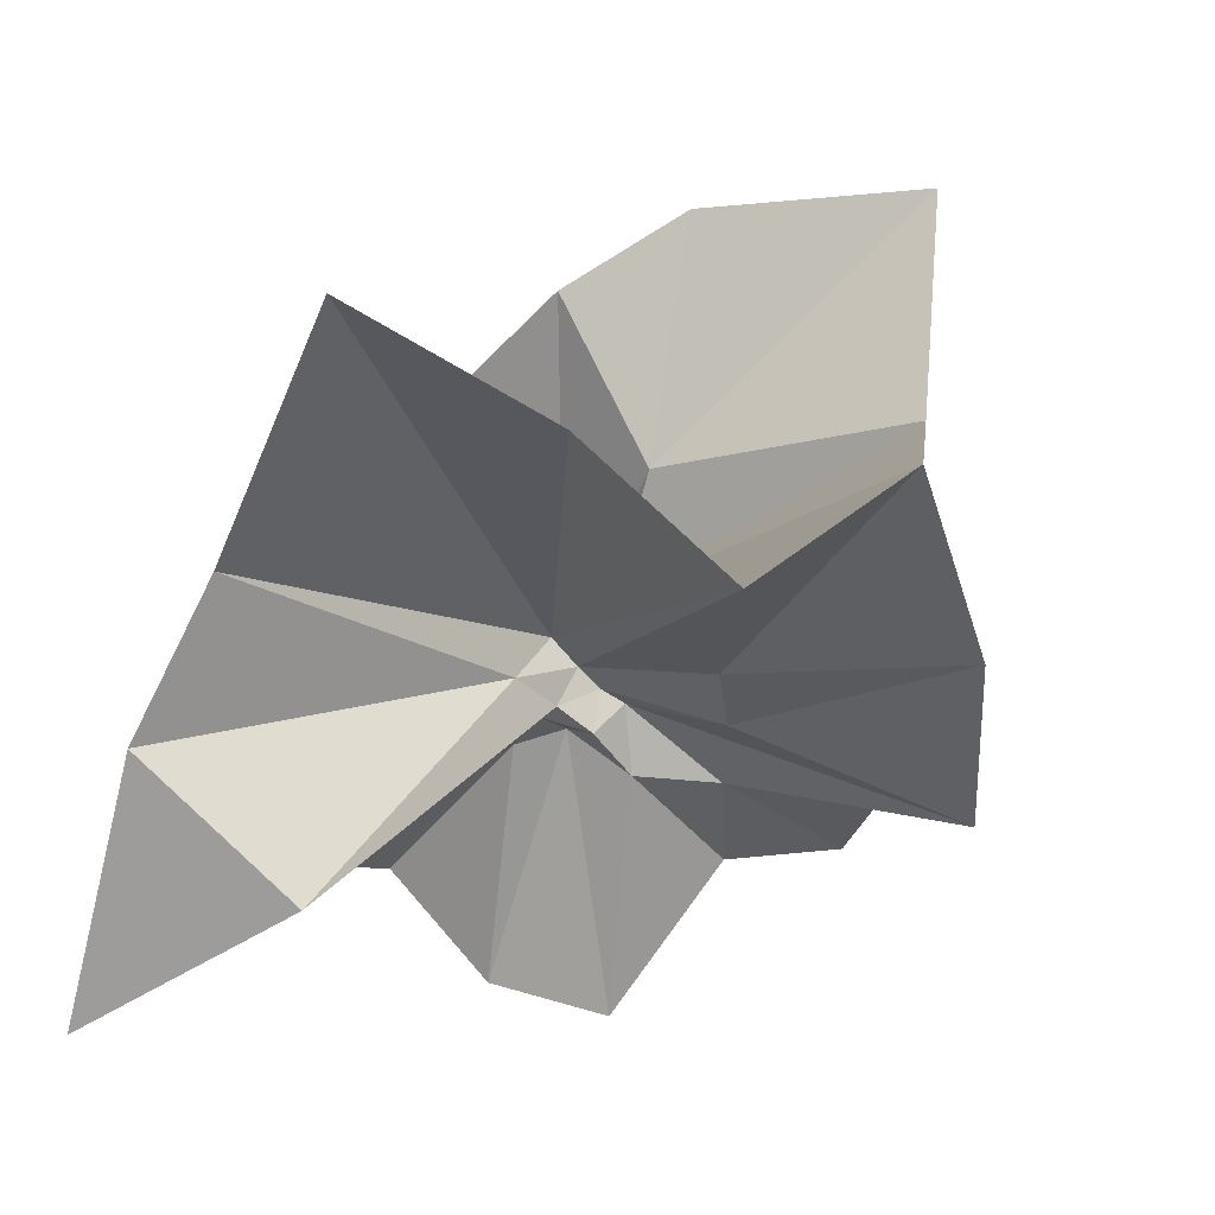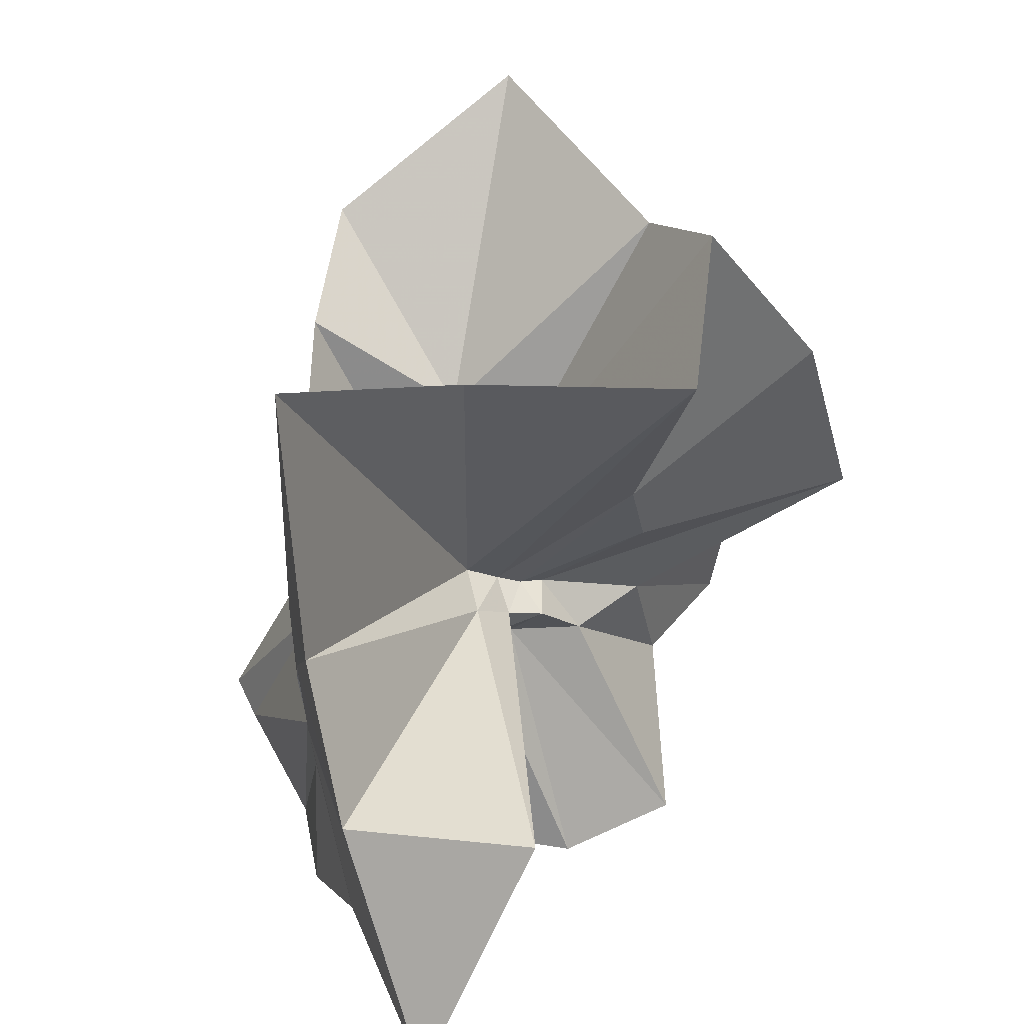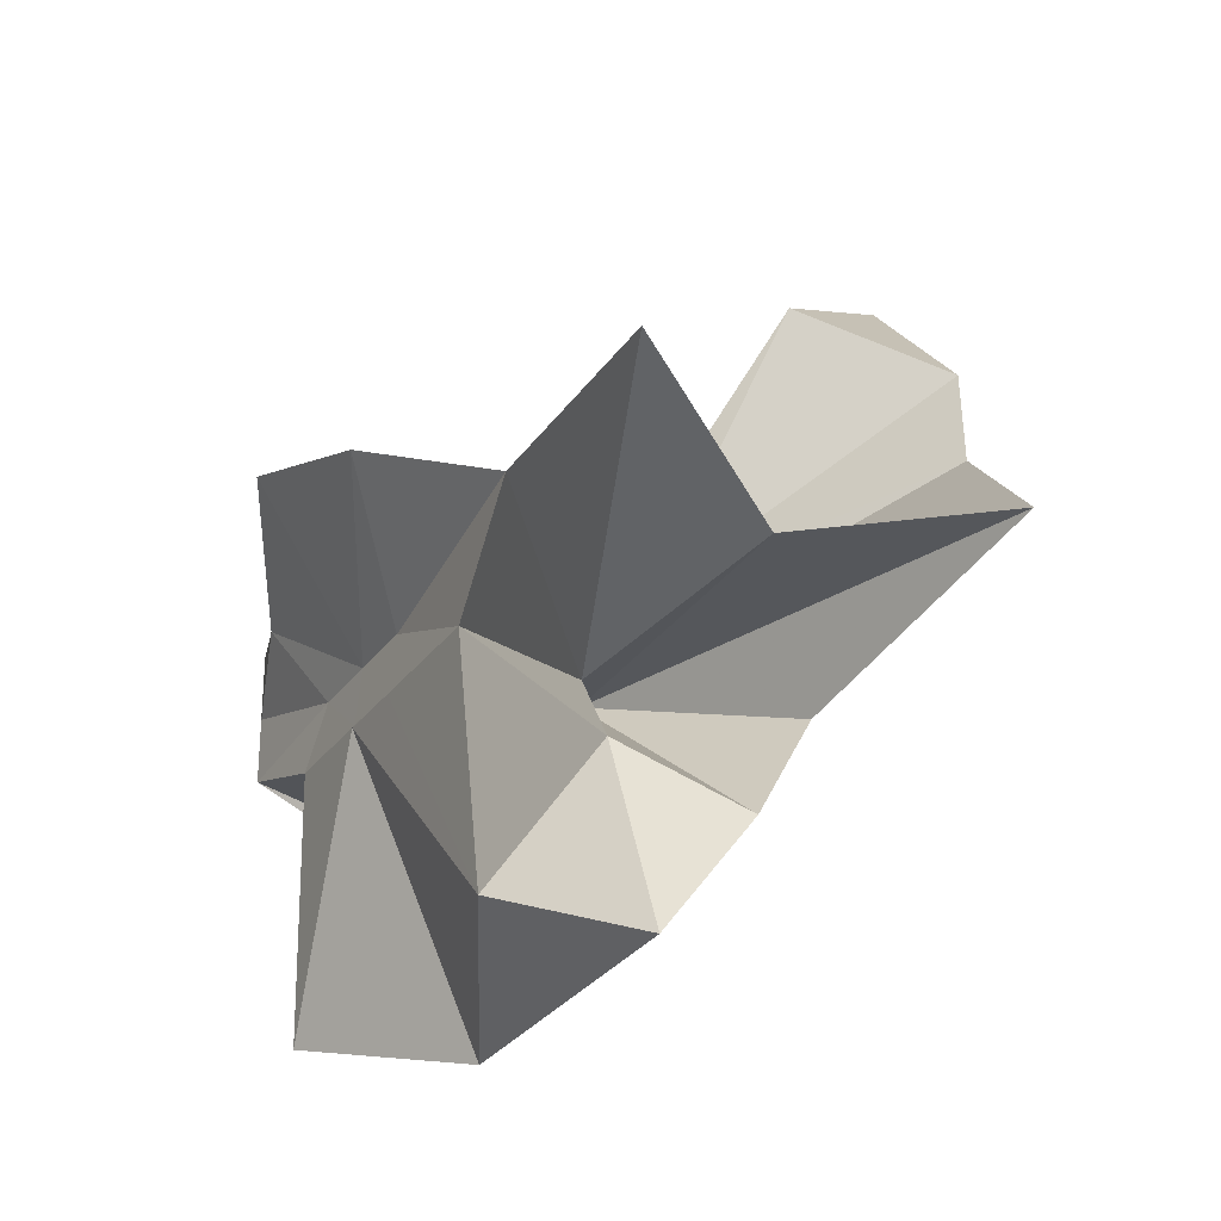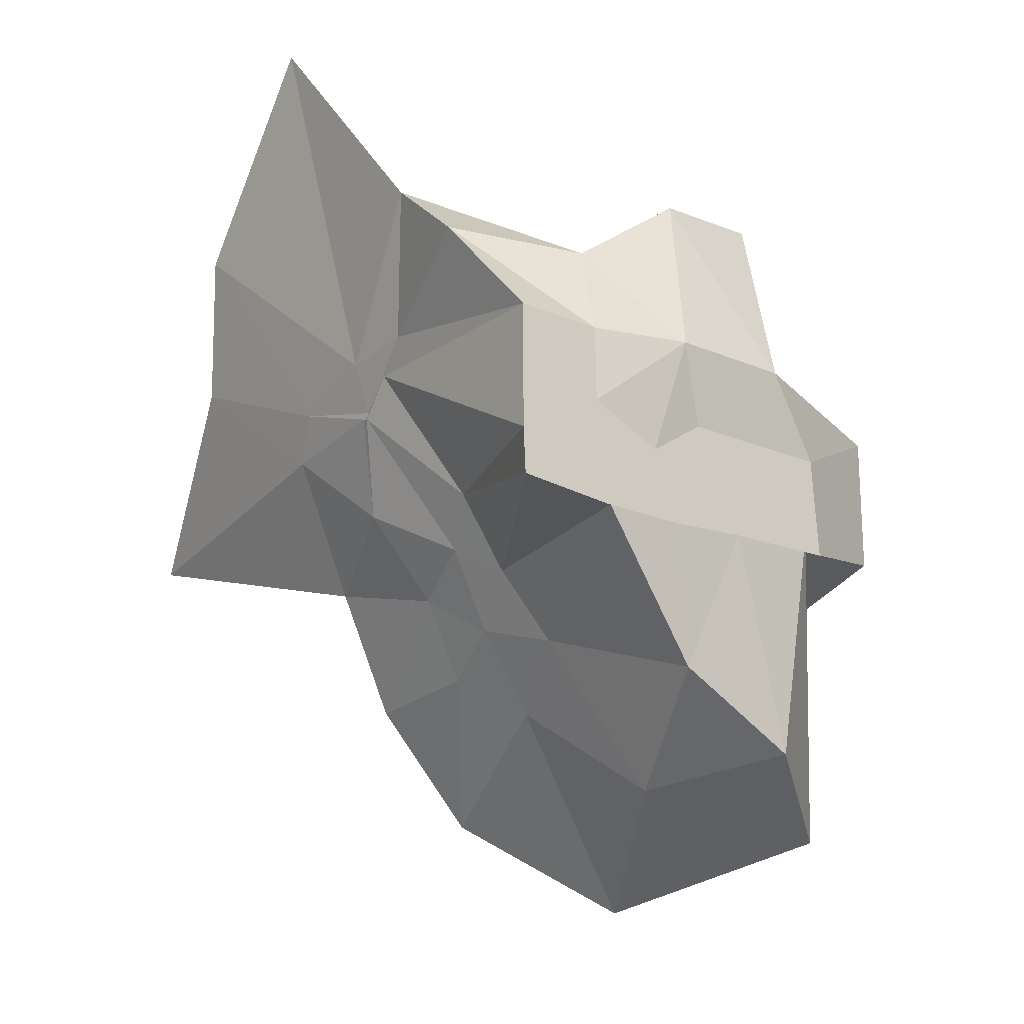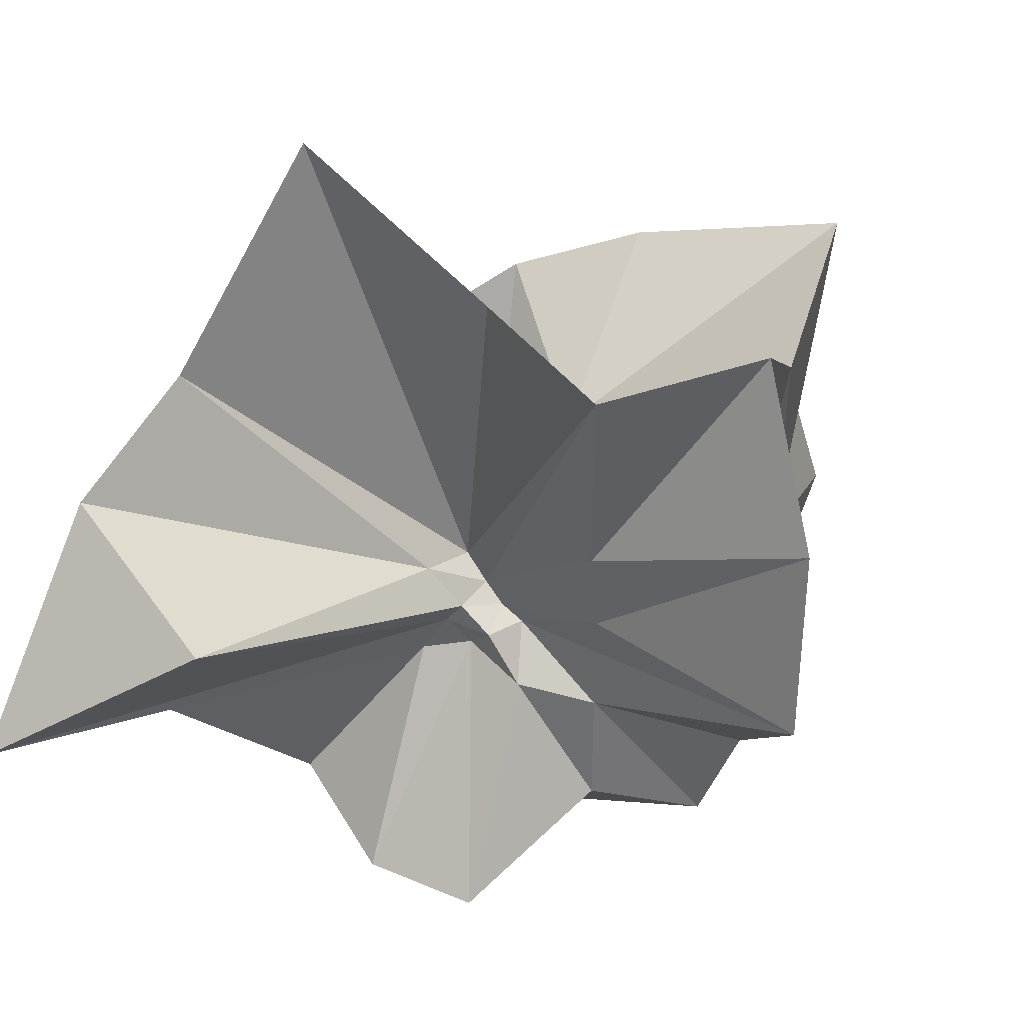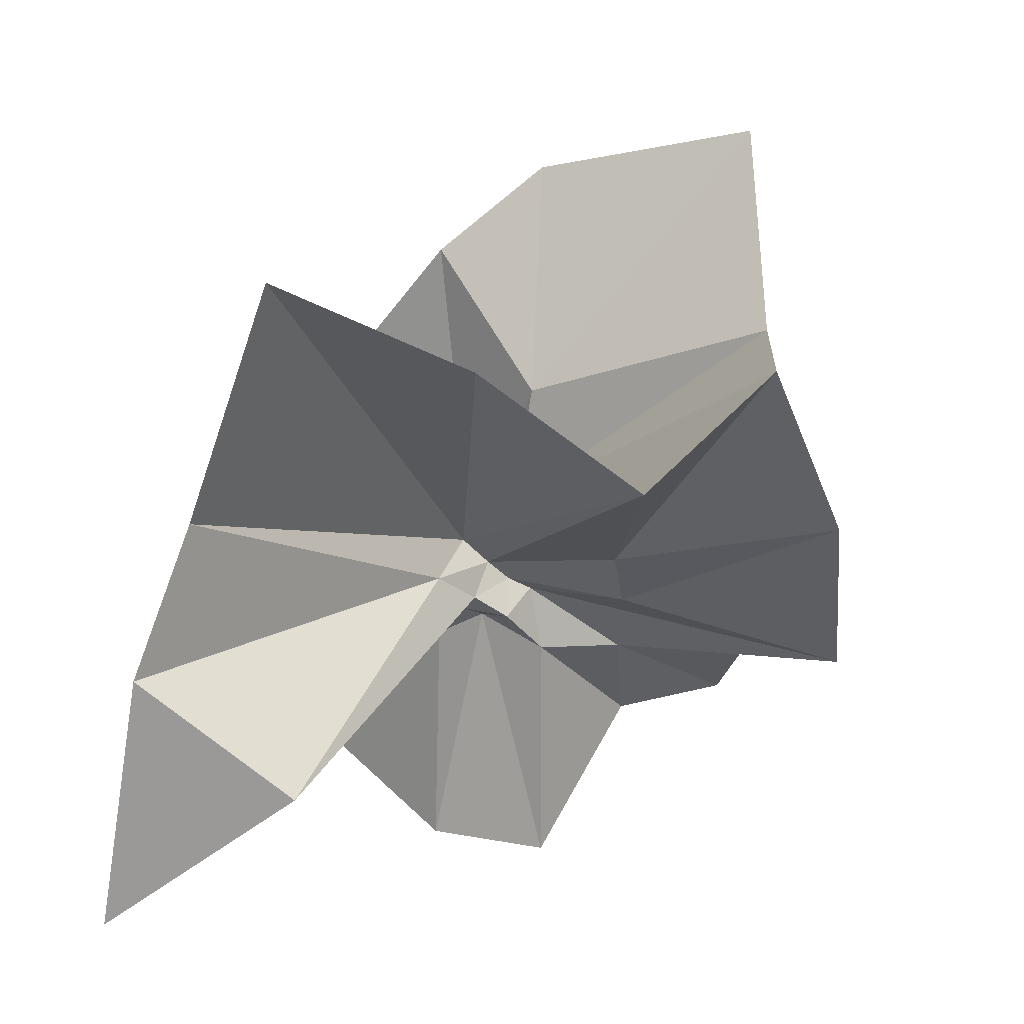
<metadata>
{"format":"obj","ext":"obj","renderer":"f3d","projection":"perspective","resolution":1024,"background":"white","views":[{"elev":63.9,"azim":-167.0,"up":"+Z"},{"elev":62.8,"azim":151.6,"up":"+Z"},{"elev":-26.9,"azim":-27.3,"up":"+Y"},{"elev":-19.7,"azim":141.4,"up":"+Y"},{"elev":47.9,"azim":-156.4,"up":"+Z"},{"elev":65.7,"azim":-173.8,"up":"+Z"}]}
</metadata>
<code>
v -0.6087 -0.0831 0.2562
v -0.5895 -0.08236 -0.3569
v -0.3882 -0.03178 -0.05948
v -0.3804 -0.0007309 0.03355
v -0.3293 0.2132 0.1593
v -0.4823 0.2872 0.09045
v -0.6125 -0.004485 -0.09067
v -0.6434 -0.03699 -0.1081
v -0.7622 0.003561 -0.03741
v -0.9598 -0.02273 0.1229
v -0.8666 -0.1373 0.01917
v -0.8745 -0.2 0.02258
v -0.8432 -0.4322 0.159
v -0.6378 -0.409 0.09143
v -0.5459 -0.2808 -0.01864
v -0.4993 -0.2026 -0.02817
v -0.431 -0.1207 -0.02049
v -0.3882 -0.02745 -0.0687
v -0.3727 0.02359 -0.06533
v -0.3084 0.3931 -0.01813
v -0.5963 -0.003604 -0.1185
v -0.6466 0.004579 -0.1108
v -0.6664 -0.03341 -0.1198
v -0.9814 0.03754 -0.06143
v -0.8665 -0.1373 -0.06024
v -0.8745 -0.2 -0.05465
v -0.8745 -0.1996 -0.05988
v -0.7509 -0.509 -0.03398
v -0.5841 -0.3253 -0.08772
v -0.5238 -0.2467 -0.09467
v -0.476 -0.1702 -0.105
v -0.3882 -0.03354 -0.06548
v -0.3726 0.03024 -0.141
v -0.3409 0.1684 -0.1861
v -0.5764 0.01197 -0.1546
v -0.6185 -0.01271 -0.1527
v -0.6838 0.01627 -0.1578
v -0.762 0.001705 -0.1658
v -0.9059 -0.04362 -0.2073
v -0.8667 -0.1373 -0.1451
v -0.8745 -0.2 -0.1765
v -0.8489 -0.4519 -0.236
v -0.6488 -0.418 -0.201
v -0.5455 -0.2712 -0.173
v -0.4979 -0.2017 -0.1565
v -0.4513 -0.1278 -0.151
v -0.3804 -7.696e-05 -0.1061
v -0.3333 0.0902 -0.2783
v -0.4744 0.09042 -0.3149
v -0.5876 0.1734 -0.3257
v -0.702 0.1831 -0.3155
v -0.7725 0.02745 -0.2784
v -0.8745 -0.01961 -0.3098
v -0.8745 -0.08994 -0.3098
v -0.8745 -0.1581 -0.3098
v -0.7365 -0.1666 -0.3569
v -0.7189 -0.3947 -0.3333
v -0.5869 -0.328 -0.3361
v -0.4715 -0.1921 -0.3569
v -0.3672 -0.1843 -0.3569
v -0.3647 -0.1382 -0.3569
v -0.3647 -0.01177 -0.3569
v -0.3958 -0.04314 0.06634
v -0.365 0.07678 0.2142
v -0.5768 -0.004285 -0.04927
v -0.6215 -0.04613 -0.09235
v -0.7514 -0.004433 0.04215
v -0.8809 -0.1028 0.2784
v -0.8745 -0.2 0.1755
v -0.6505 -0.1921 0.01634
v -0.5487 -0.2884 0.1154
v -0.4769 -0.171 0.09597
v -0.4275 -0.07965 0.3955
v -0.5945 -0.06016 -0.07459
v -0.7722 0.05088 0.3173
v -0.6408 -0.1016 -0.05707
v -0.5994 -0.08561 -0.1454
v -0.4545 -0.01177 -0.3569
v -0.5608 -0.003918 -0.3726
v -0.6863 -0.003918 -0.3726
v -0.6863 -0.003918 -0.3726
v -0.749 -0.08236 -0.3569
v -0.7563 -0.1838 -0.3569
v -0.6405 -0.1867 -0.3569
v -0.5589 -0.1922 -0.3569
v -0.469 -0.1922 -0.3569
v -0.4558 -0.08761 -0.3569
v -0.5608 -0.003918 -0.3726
v -0.6078 -0.003917 -0.3726
v -0.6418 -0.08243 -0.3569
v -0.6193 -0.185 -0.3569
v -0.5308 -0.1215 -0.3569
f 3 18 4
f 4 18 19
f 4 19 5
f 5 19 20
f 5 20 6
f 6 20 21
f 6 21 7
f 7 21 22
f 7 22 8
f 8 22 23
f 8 23 9
f 9 23 24
f 9 24 10
f 10 24 25
f 10 25 11
f 11 25 26
f 11 26 12
f 12 26 27
f 12 27 13
f 13 27 28
f 13 28 14
f 14 28 29
f 14 29 15
f 15 29 30
f 15 30 16
f 16 30 31
f 16 31 17
f 17 31 32
f 17 32 3
f 3 32 18
f 18 33 19
f 19 33 34
f 19 34 20
f 20 34 35
f 20 35 21
f 21 35 36
f 21 36 22
f 22 36 37
f 22 37 23
f 23 37 38
f 23 38 24
f 24 38 39
f 24 39 25
f 25 39 40
f 25 40 26
f 26 40 41
f 26 41 27
f 27 41 42
f 27 42 28
f 28 42 43
f 28 43 29
f 29 43 44
f 29 44 30
f 30 44 45
f 30 45 31
f 31 45 46
f 31 46 32
f 32 46 47
f 32 47 18
f 18 47 33
f 33 48 34
f 34 48 49
f 34 49 35
f 35 49 50
f 35 50 36
f 36 50 51
f 36 51 37
f 37 51 52
f 37 52 38
f 38 52 53
f 38 53 39
f 39 53 54
f 39 54 40
f 40 54 55
f 40 55 41
f 41 55 56
f 41 56 42
f 42 56 57
f 42 57 43
f 43 57 58
f 43 58 44
f 44 58 59
f 44 59 45
f 45 59 60
f 45 60 46
f 46 60 61
f 46 61 47
f 47 61 62
f 47 62 33
f 33 62 48
f 63 64 73
f 64 74 73
f 64 65 74
f 65 66 74
f 66 75 74
f 66 67 75
f 67 68 75
f 68 76 75
f 68 69 76
f 69 70 76
f 70 77 76
f 70 71 77
f 71 72 77
f 72 73 77
f 72 63 73
f 78 88 79
f 79 88 89
f 79 89 80
f 80 89 81
f 81 89 90
f 81 90 82
f 82 90 83
f 83 90 91
f 83 91 84
f 84 91 85
f 85 91 92
f 85 92 86
f 86 92 87
f 87 92 88
f 87 88 78
f 3 4 63
f 63 4 64
f 4 5 64
f 64 5 65
f 5 6 65
f 6 7 65
f 65 7 66
f 7 8 66
f 66 8 67
f 8 9 67
f 9 10 67
f 67 10 68
f 10 11 68
f 68 11 69
f 11 12 69
f 12 13 69
f 69 13 70
f 13 14 70
f 70 14 71
f 14 15 71
f 15 16 71
f 71 16 72
f 16 17 72
f 72 17 63
f 17 3 63
f 48 78 49
f 49 78 79
f 49 79 50
f 50 79 80
f 50 80 51
f 51 80 52
f 52 80 81
f 52 81 53
f 53 81 82
f 53 82 54
f 54 82 55
f 55 82 83
f 55 83 56
f 56 83 84
f 56 84 57
f 57 84 58
f 58 84 85
f 58 85 59
f 59 85 86
f 59 86 60
f 60 86 61
f 61 86 87
f 61 87 62
f 62 87 78
f 62 78 48
f 73 74 1
f 74 75 1
f 75 76 1
f 76 77 1
f 77 73 1
f 89 88 2
f 90 89 2
f 91 90 2
f 92 91 2
f 88 92 2

</code>
